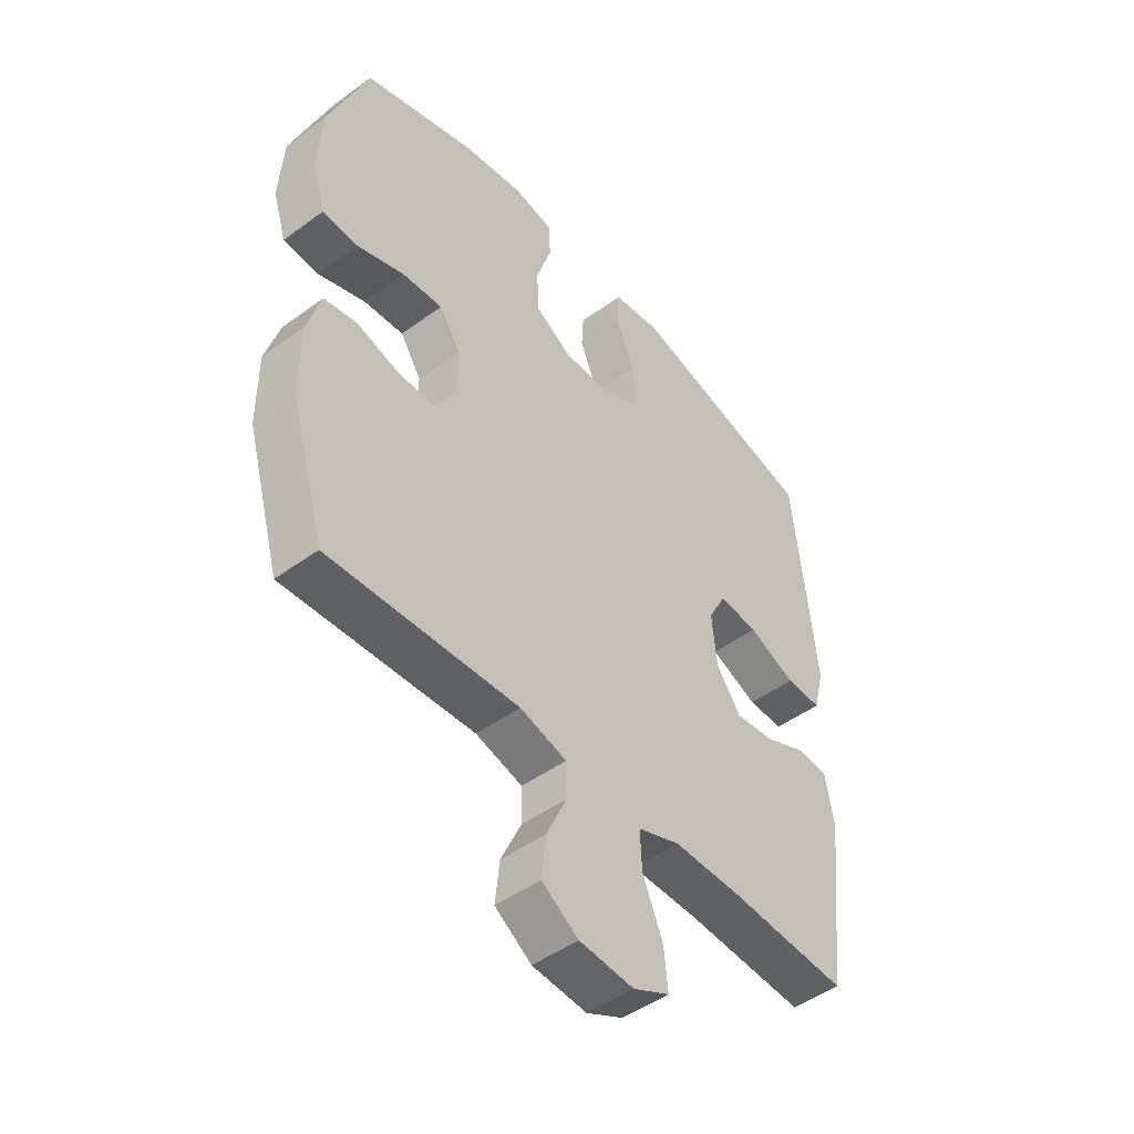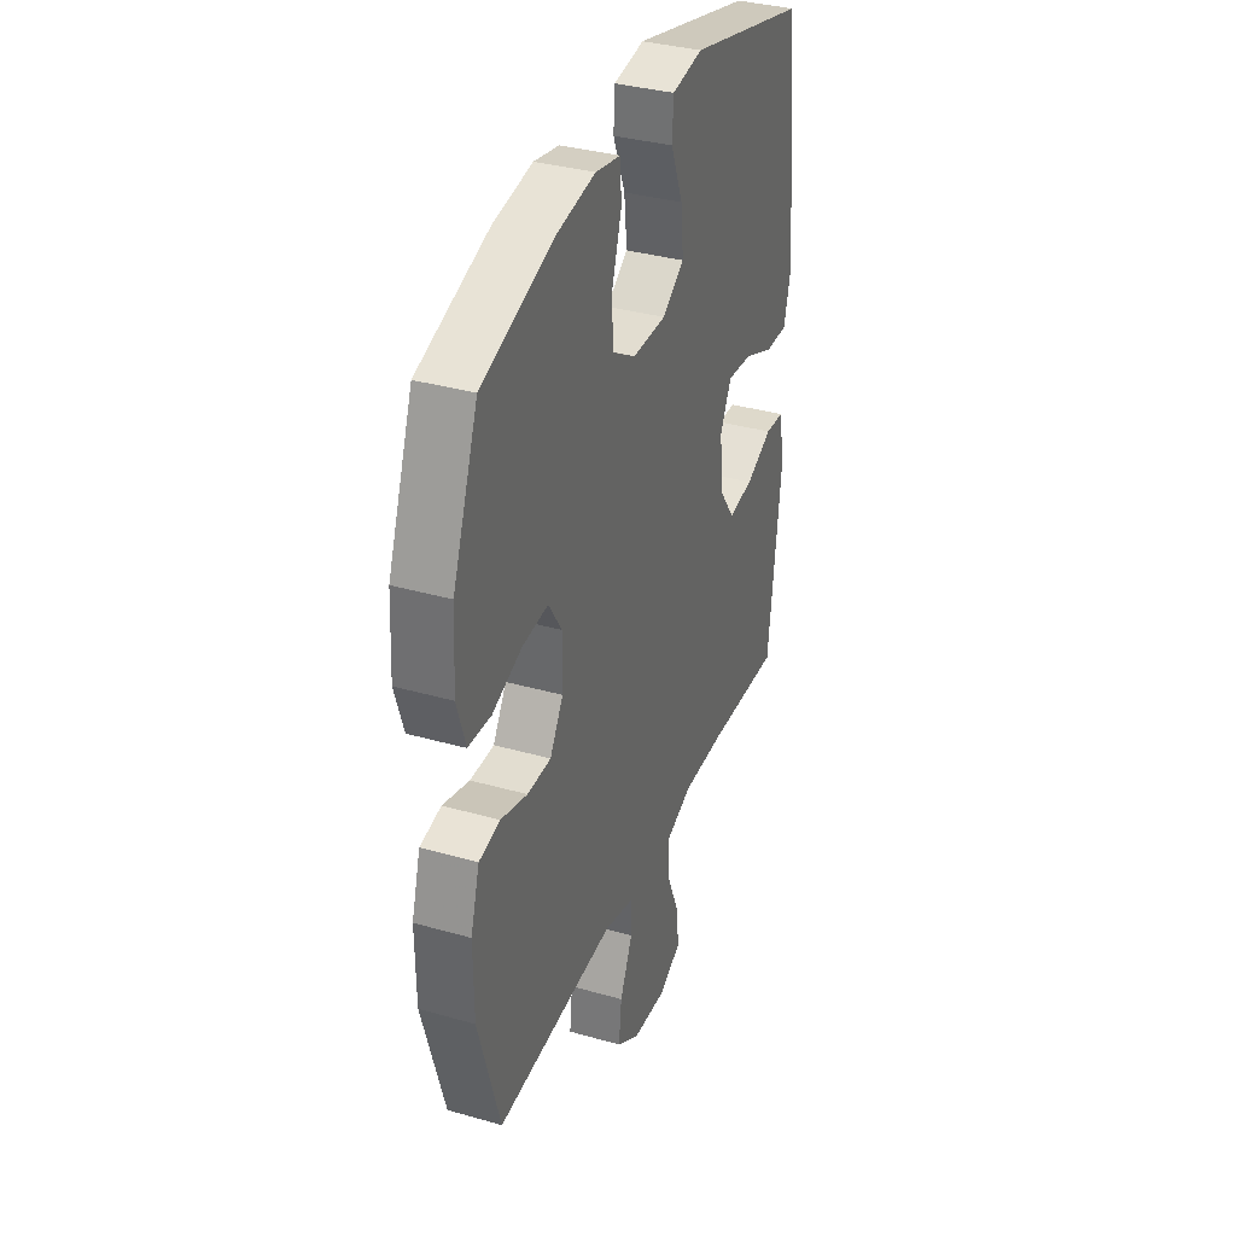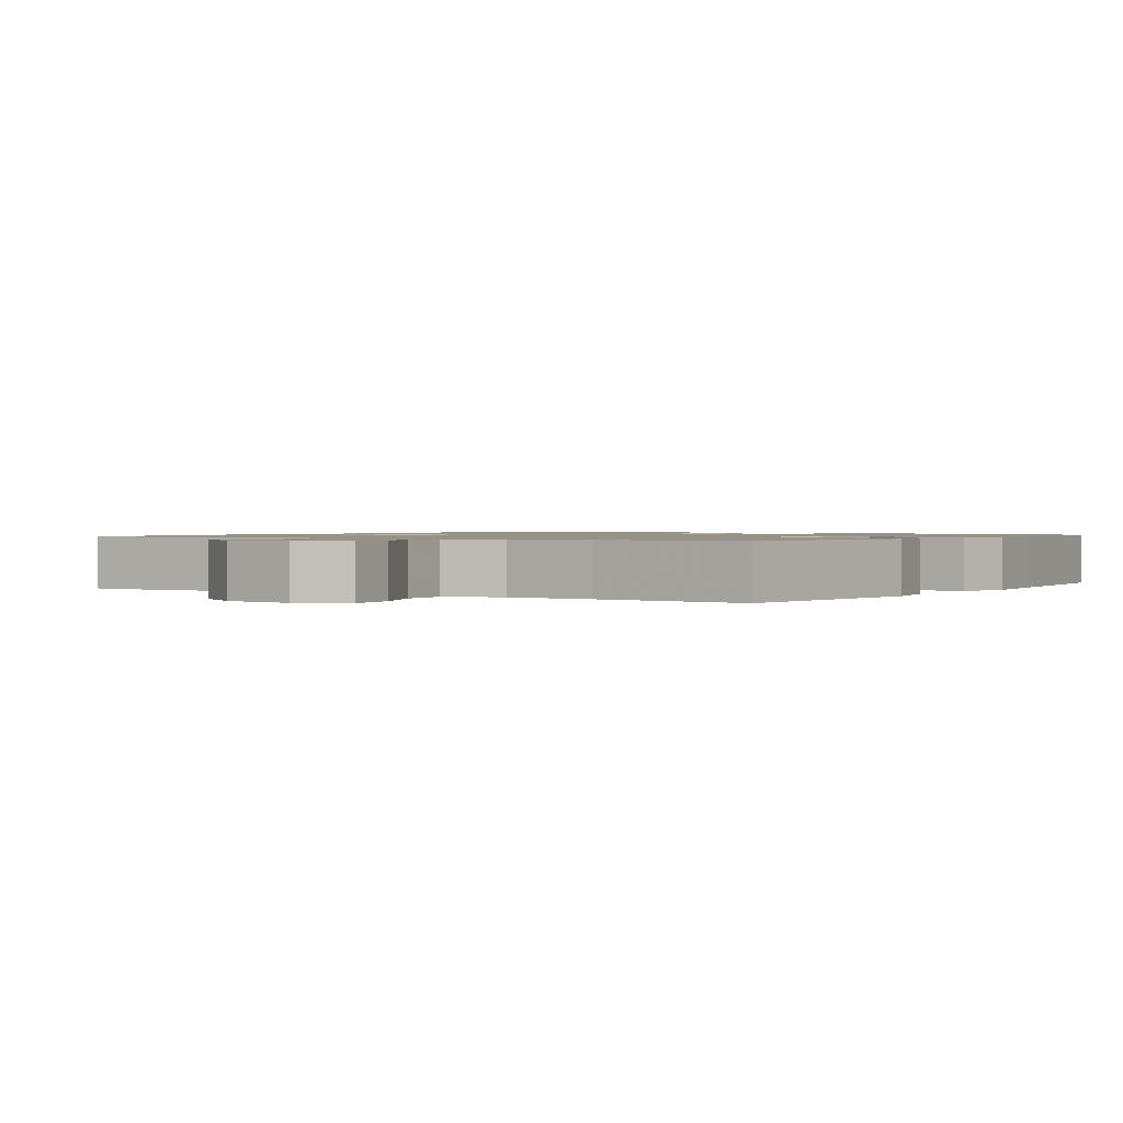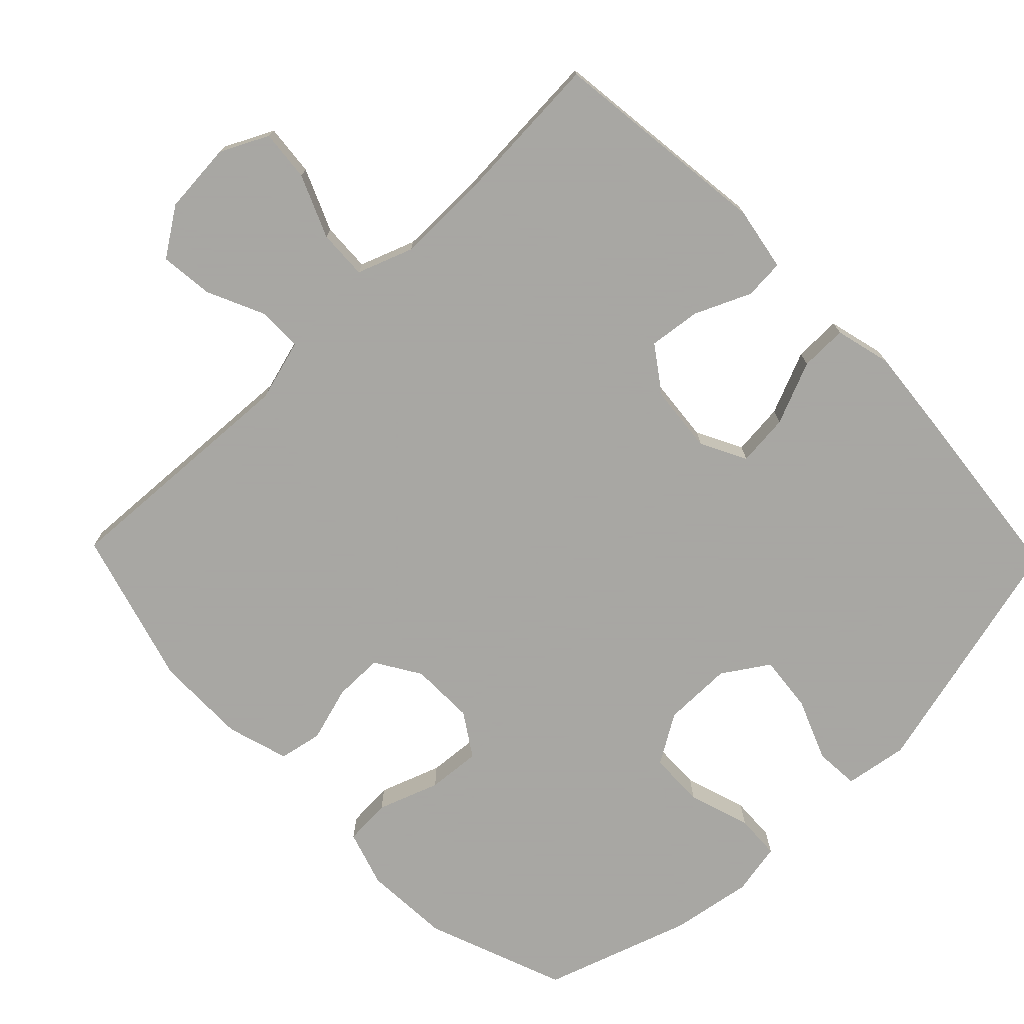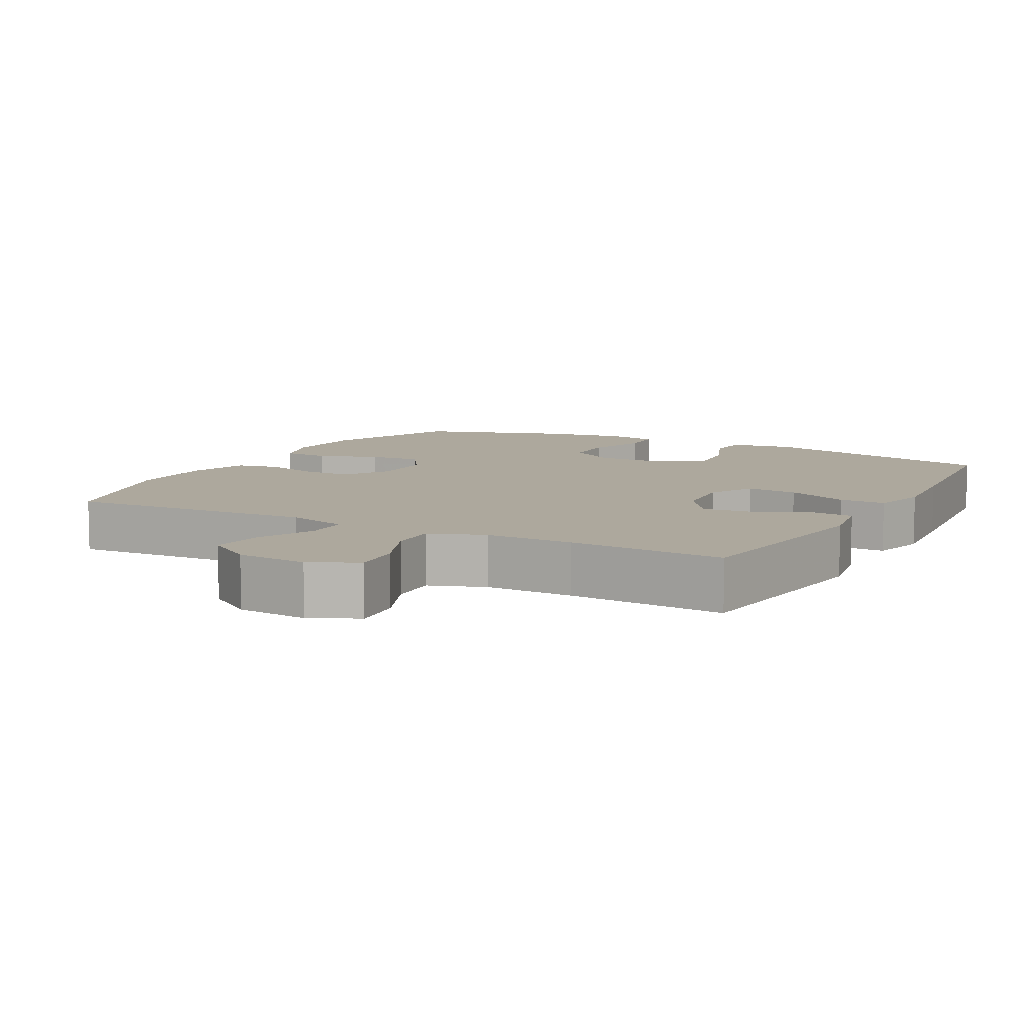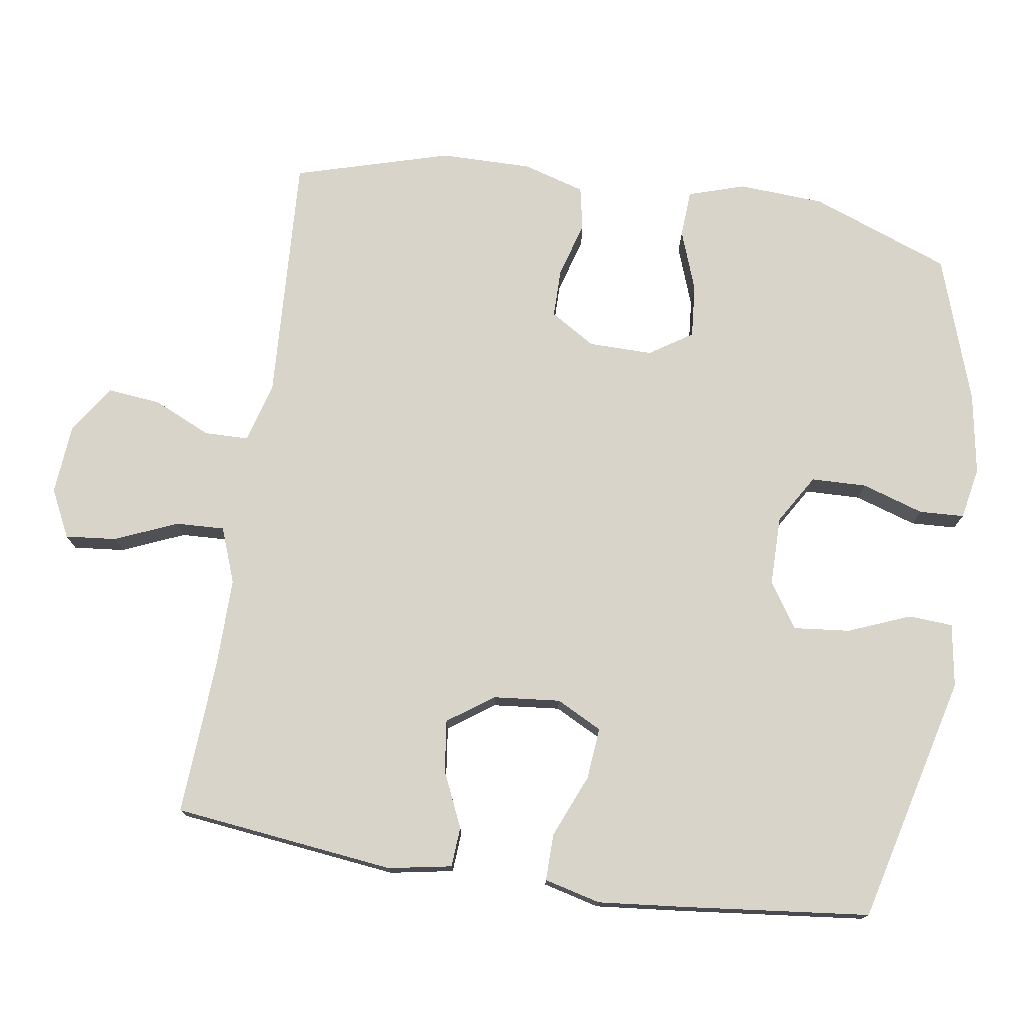
<metadata>
{"format":"obj","ext":"obj","renderer":"f3d","projection":"perspective","resolution":1024,"background":"white","views":[{"elev":-47.9,"azim":129.4,"up":"+Z"},{"elev":35.3,"azim":110.7,"up":"+Z"},{"elev":1.1,"azim":-146.9,"up":"+Y"},{"elev":-74.4,"azim":-135.9,"up":"+Y"},{"elev":8.7,"azim":-151.5,"up":"+Y"},{"elev":75.5,"azim":-81.4,"up":"+Y"}]}
</metadata>
<code>
v 0.5 0.07 0.5
v 0.574 0.07 0.304
v 0.581 0.07 0.183
v 0.556 0.07 0.104
v 0.49 0.07 0.1
v 0.404 0.07 0.131
v 0.329 0.07 0.137
v 0.29 0.07 0.077
v 0.291 0.07 -0.013
v 0.33 0.07 -0.076
v 0.399 0.07 -0.076
v 0.477 0.07 -0.053
v 0.538 0.07 -0.065
v 0.564 0.07 -0.152
v 0.563 0.07 -0.281
v 0.5 0.07 -0.5
v 0.151 0.07 -0.481
v 0.065 0.07 -0.505
v 0.064 0.07 -0.567
v 0.101 0.07 -0.648
v 0.109 0.07 -0.723
v 0.042 0.07 -0.768
v -0.058 0.07 -0.776
v -0.125 0.07 -0.743
v -0.118 0.07 -0.671
v -0.081 0.07 -0.584
v -0.078 0.07 -0.515
v -0.156 0.07 -0.486
v -0.28 0.07 -0.487
v -0.5 0.07 -0.5
v -0.537 0.07 -0.189
v -0.521 0.07 -0.1
v -0.465 0.07 -0.096
v -0.387 0.07 -0.131
v -0.314 0.07 -0.14
v -0.269 0.07 -0.076
v -0.26 0.07 0.018
v -0.293 0.07 0.082
v -0.366 0.07 0.075
v -0.454 0.07 0.038
v -0.52 0.07 0.037
v -0.54 0.07 0.116
v -0.528 0.07 0.239
v -0.5 0.07 0.5
v -0.151 0.07 0.588
v -0.062 0.07 0.574
v -0.058 0.07 0.512
v -0.093 0.07 0.425
v -0.101 0.07 0.346
v -0.037 0.07 0.304
v 0.06 0.07 0.304
v 0.129 0.07 0.346
v 0.131 0.07 0.424
v 0.103 0.07 0.511
v 0.106 0.07 0.574
v 0.179 0.07 0.588
v 0.293 0.07 0.569
v 0.5 0 0.5
v 0.574 0 0.304
v 0.581 0 0.183
v 0.556 0 0.104
v 0.49 0 0.1
v 0.404 0 0.131
v 0.329 0 0.137
v 0.29 0 0.077
v 0.291 0 -0.013
v 0.33 0 -0.076
v 0.399 0 -0.076
v 0.477 0 -0.053
v 0.538 0 -0.065
v 0.564 0 -0.152
v 0.563 0 -0.281
v 0.5 0 -0.5
v 0.151 0 -0.481
v 0.065 0 -0.505
v 0.064 0 -0.567
v 0.101 0 -0.648
v 0.109 0 -0.723
v 0.042 0 -0.768
v -0.058 0 -0.776
v -0.125 0 -0.743
v -0.118 0 -0.671
v -0.081 0 -0.584
v -0.078 0 -0.515
v -0.156 0 -0.486
v -0.28 0 -0.487
v -0.5 0 -0.5
v -0.537 0 -0.189
v -0.521 0 -0.1
v -0.465 0 -0.096
v -0.387 0 -0.131
v -0.314 0 -0.14
v -0.269 0 -0.076
v -0.26 0 0.018
v -0.293 0 0.082
v -0.366 0 0.075
v -0.454 0 0.038
v -0.52 0 0.037
v -0.54 0 0.116
v -0.528 0 0.239
v -0.5 0 0.5
v -0.151 0 0.588
v -0.062 0 0.574
v -0.058 0 0.512
v -0.093 0 0.425
v -0.101 0 0.346
v -0.037 0 0.304
v 0.06 0 0.304
v 0.129 0 0.346
v 0.131 0 0.424
v 0.103 0 0.511
v 0.106 0 0.574
v 0.179 0 0.588
v 0.293 0 0.569
f 53 54 55 56
f 52 53 56 57
f 45 46 47 48
f 45 48 49
f 44 45 49
f 43 44 49 50
f 39 40 41 42
f 38 39 42 43
f 31 32 33 34
f 29 30 31 34
f 28 29 34 35
f 27 28 35 36
f 23 24 25 26
f 23 26 27
f 22 23 27
f 19 20 21 22
f 18 19 22 27
f 17 18 27 36
f 11 12 13 14
f 10 11 14 15
f 3 4 5 6
f 3 6 7
f 2 3 7
f 52 57 1 2
f 51 52 2 7
f 38 43 50 51
f 37 38 51 7
f 36 37 7 8
f 17 36 8 9
f 10 15 16 17
f 9 10 17
f 113 112 111 110
f 114 113 110 109
f 105 104 103 102
f 106 105 102
f 106 102 101
f 107 106 101 100
f 99 98 97 96
f 100 99 96 95
f 91 90 89 88
f 91 88 87 86
f 92 91 86 85
f 93 92 85 84
f 83 82 81 80
f 84 83 80
f 84 80 79
f 79 78 77 76
f 84 79 76 75
f 93 84 75 74
f 71 70 69 68
f 72 71 68 67
f 63 62 61 60
f 64 63 60
f 64 60 59
f 59 58 114 109
f 64 59 109 108
f 108 107 100 95
f 64 108 95 94
f 65 64 94 93
f 66 65 93 74
f 74 73 72 67
f 74 67 66
f 1 58 59 2
f 2 59 60 3
f 3 60 61 4
f 4 61 62 5
f 5 62 63 6
f 6 63 64 7
f 7 64 65 8
f 8 65 66 9
f 9 66 67 10
f 10 67 68 11
f 11 68 69 12
f 12 69 70 13
f 13 70 71 14
f 14 71 72 15
f 15 72 73 16
f 16 73 74 17
f 17 74 75 18
f 18 75 76 19
f 19 76 77 20
f 20 77 78 21
f 21 78 79 22
f 22 79 80 23
f 23 80 81 24
f 24 81 82 25
f 25 82 83 26
f 26 83 84 27
f 27 84 85 28
f 28 85 86 29
f 29 86 87 30
f 30 87 88 31
f 31 88 89 32
f 32 89 90 33
f 33 90 91 34
f 34 91 92 35
f 35 92 93 36
f 36 93 94 37
f 37 94 95 38
f 38 95 96 39
f 39 96 97 40
f 40 97 98 41
f 41 98 99 42
f 42 99 100 43
f 43 100 101 44
f 44 101 102 45
f 45 102 103 46
f 46 103 104 47
f 47 104 105 48
f 48 105 106 49
f 49 106 107 50
f 50 107 108 51
f 51 108 109 52
f 52 109 110 53
f 53 110 111 54
f 54 111 112 55
f 55 112 113 56
f 56 113 114 57
f 57 114 58 1

</code>
